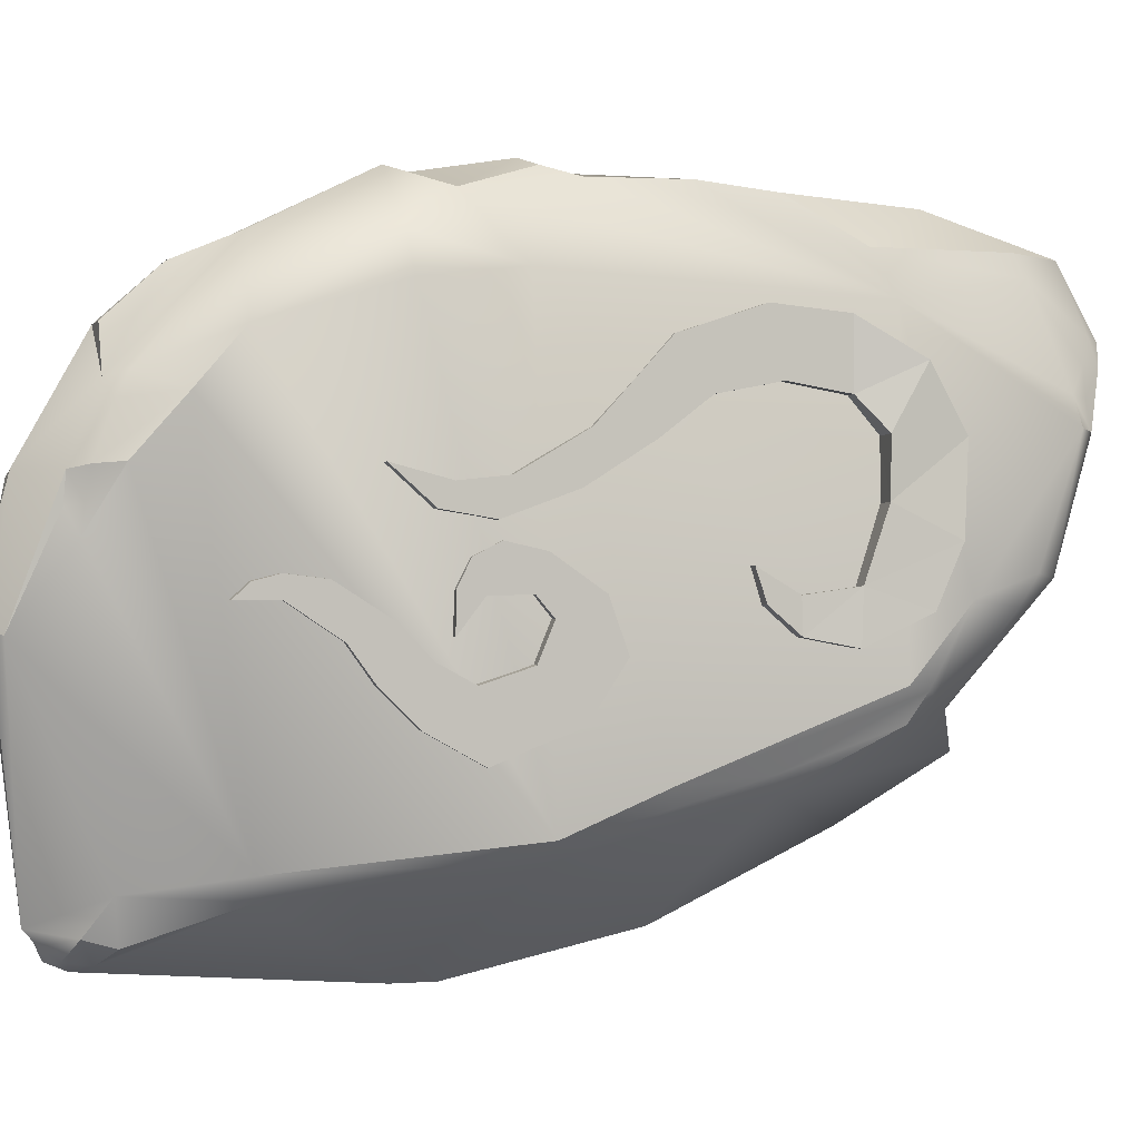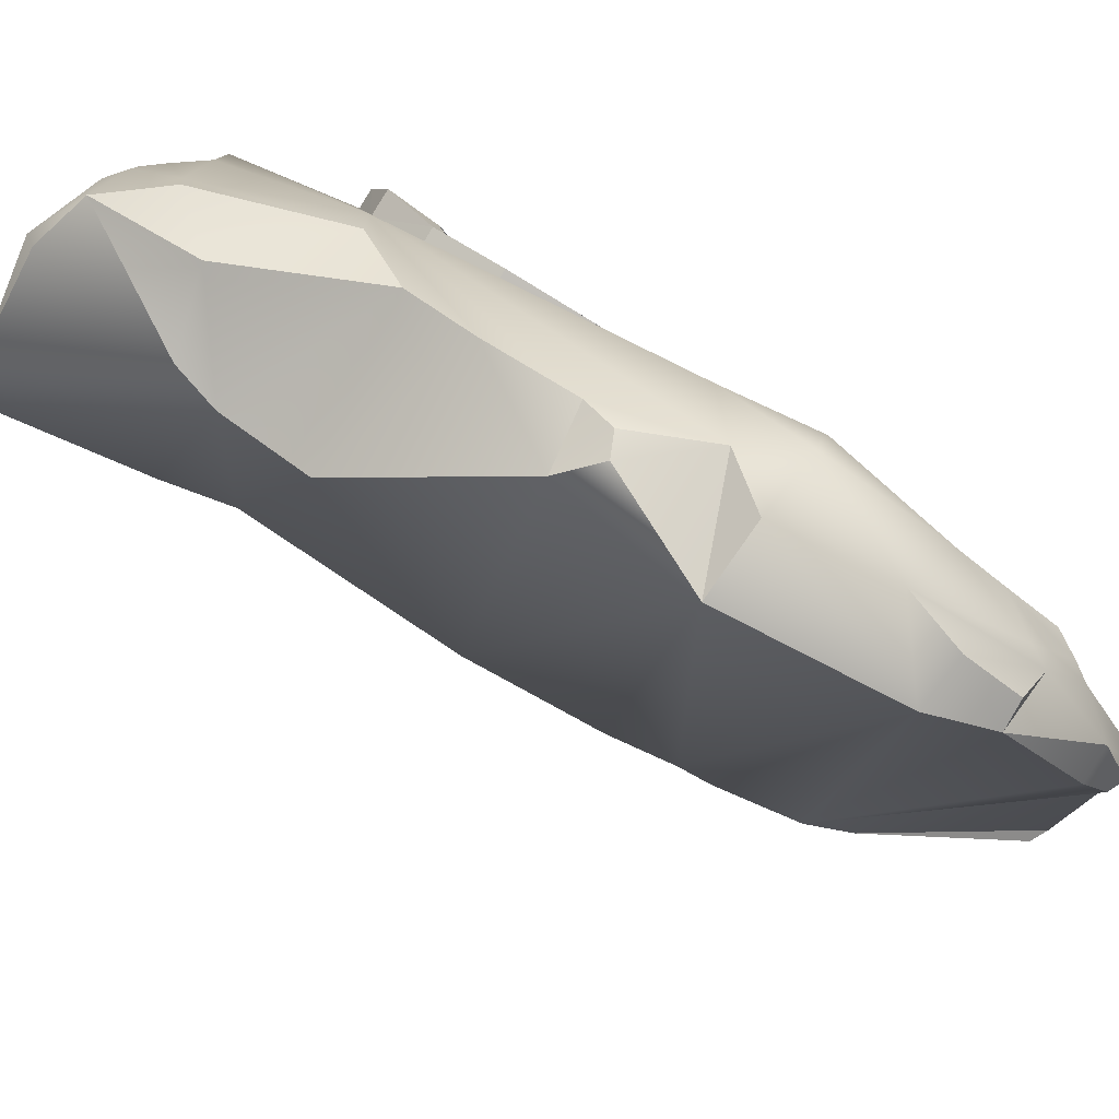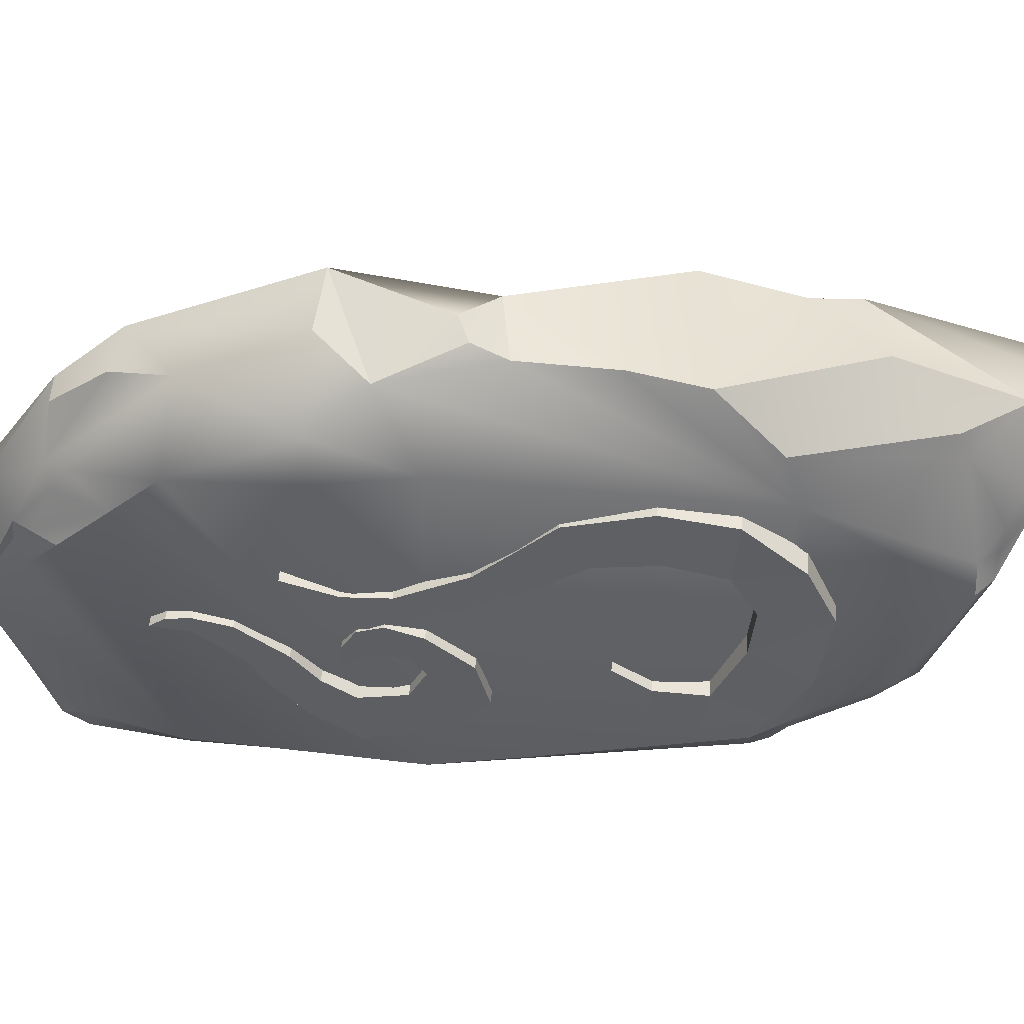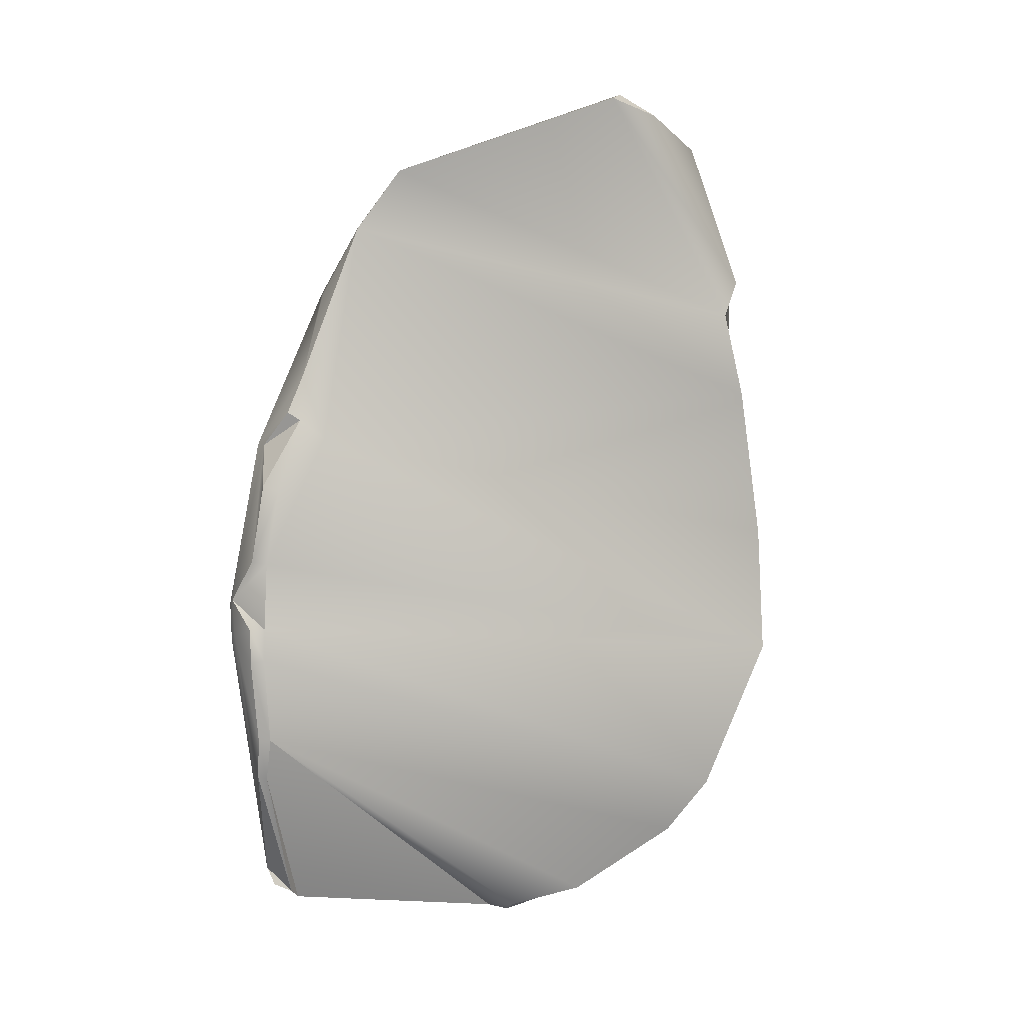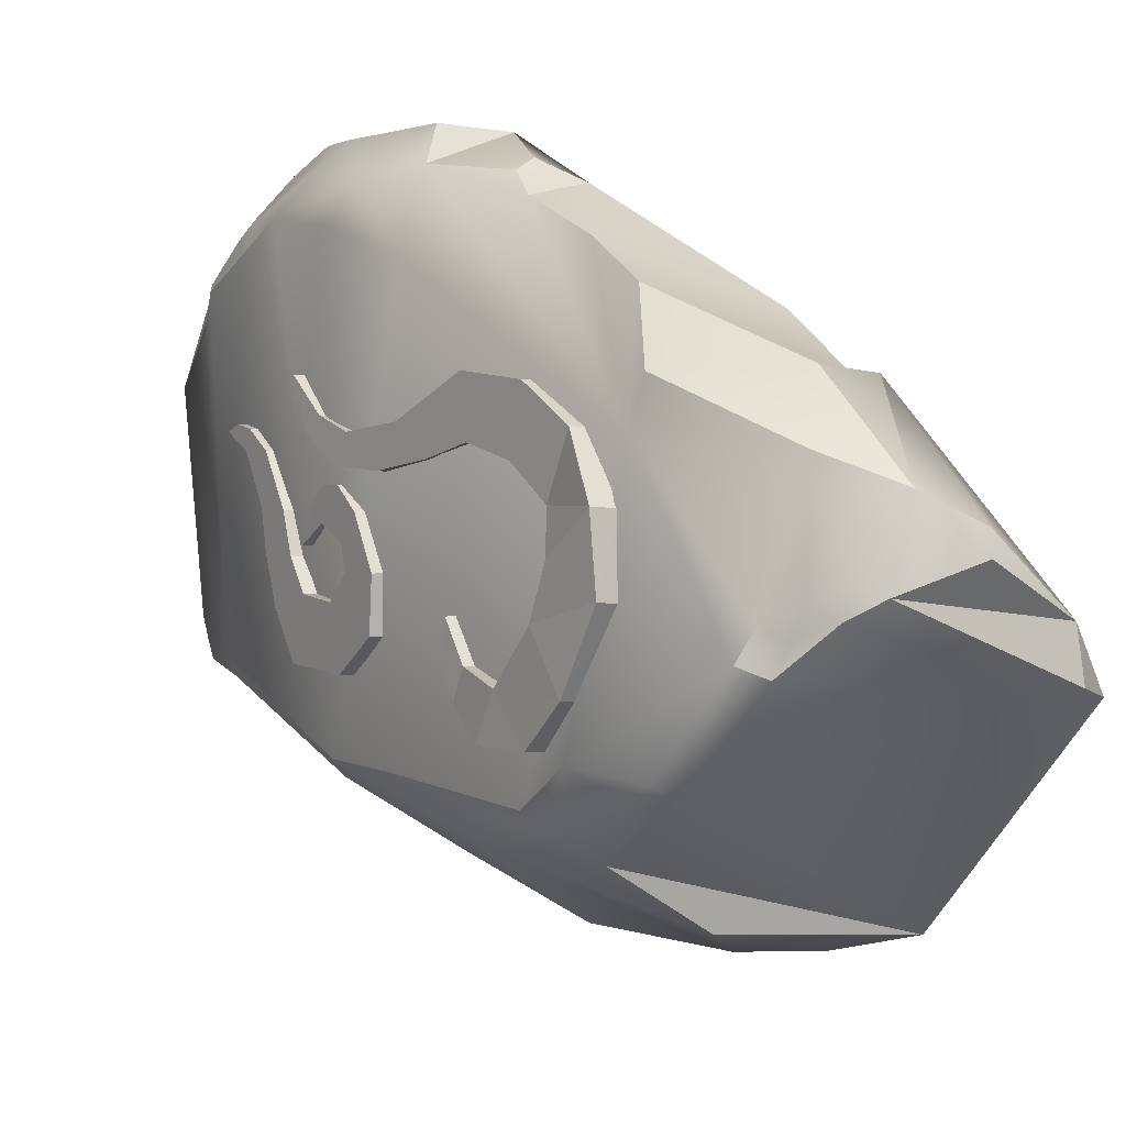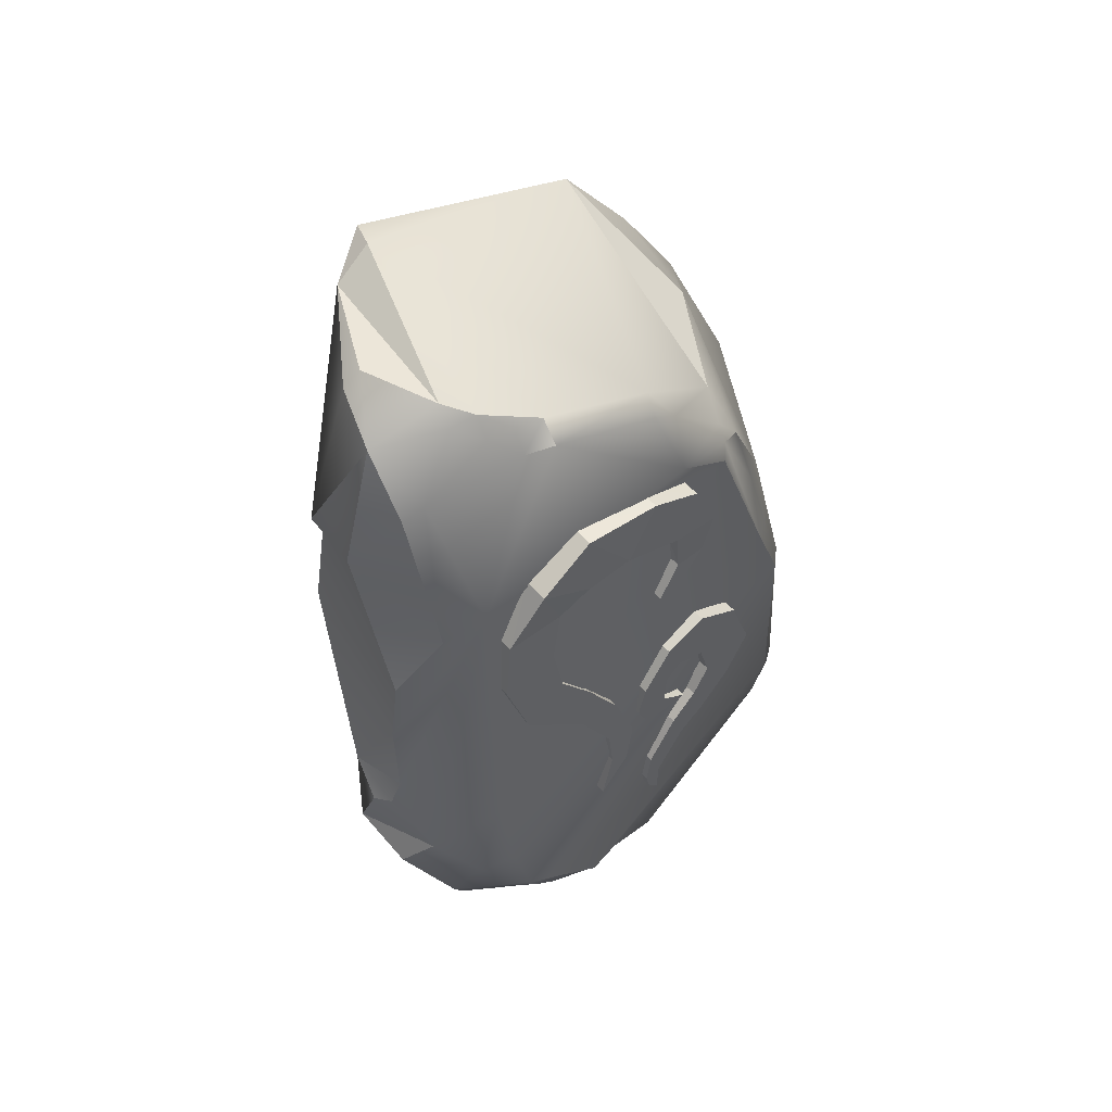
<metadata>
{"format":"obj","ext":"obj","renderer":"f3d","projection":"perspective","resolution":1024,"background":"white","views":[{"elev":14.9,"azim":77.2,"up":"+Z"},{"elev":73.8,"azim":-52.4,"up":"+Z"},{"elev":62.8,"azim":98.1,"up":"+Z"},{"elev":-8.0,"azim":-111.9,"up":"+Y"},{"elev":26.1,"azim":152.2,"up":"+Z"},{"elev":57.1,"azim":35.3,"up":"+Y"}]}
</metadata>
<code>
o t_skala_4
v 0.2987 2.919 -6.614
v 2.152 1.908 2.624
v 2.653 1.328 0.7823
v -4.05 17.68 -0.02931
v 2.659 14.5 -0.9218
v -1.571 10.1 -5.774
v -0.1279 17.3 2.44
v 1.959 2.15 2.982
v 2.526 1.532 1.791
v 2.547 1.409 1.227
v 0.2151 2.862 -6.434
v 2.823 1.061 -5.107
v 2.371 1.249 -5.72
v -1.963 14.72 -5.203
v -2.533 15.95 -4.445
v 1.859 6.088 4.824
v 2.811 13.46 -2.156
v 2.629 13.5 -2.83
v 2.431 0.01351 -0.5387
v 1.804 0.4354 1.61
v 0.5384 1.727 3.381
v 2.05 0.9072 -5.905
v 1.921 0.5332 -5.76
v 1.703 0.3918 -5.432
v -1.177 10.7 -6.483
v -1.329 10.52 -6.247
v -0.7148 7.475 -7.094
v -0.948 7.412 -6.83
v -2.525 13.45 3.486
v -1.073 14.77 4.417
v 0.3831 5.997 5.54
v 0.2162 8.364 5.451
v 0.3379 9.002 5.272
v -0.1271 2.821 4.079
v 0.1993 10.75 5.163
v 1.962 7.887 4.232
v 2.496 2.946 2.772
v 3.405 3.547 -4.134
v 3.268 3.558 -4.583
v 0.1176 17.39 1.987
v -0.4655 17.59 2.291
v 1.9 14.37 -2.851
v -3.434 18.01 0.4253
v -2.075 17.45 2.908
v -1.915 17.77 2.604
v 2.166 15.41 -1.24
v 2.071 -0.02262 -0.5368
v 2.035 -0.1257 -0.1026
v 1.708 -0.01343 -0.09964
v 1.185 0.3761 1.343
v 2.671 0.2149 -0.5676
v 1.077 1.789 3.53
v 1.808 1.761 2.865
v 2.345 1.183 1.688
v 2.43 1.115 1.185
v 2.337 0.788 -5.628
v 2.176 0.4758 -5.415
v 1.992 0.2563 -5.197
v -1.283 11.5 -6.195
v -1.003 9.095 -6.953
v -1.213 8.962 -6.674
v -0.03268 3.664 -6.694
v -0.1912 3.679 -6.481
v -0.3601 5.331 -6.989
v -0.5518 5.367 -6.751
v -0.4856 6.015 -7.048
v -0.6466 6.036 -6.775
v -2.414 14.28 3.846
v -2.555 11.63 3.864
v -0.9638 5.974 5.181
v -0.8208 8.719 5.193
v -0.2094 8.12 5.508
v 0.8529 2.781 4.317
v 1.029 3.942 4.765
v 1.038 6.984 5.274
v 0.2025 12.09 4.926
v 1.231 13.65 3.42
v 0.7898 13.33 4.15
v 2.323 6.146 4.21
v 2.266 3.787 3.621
v 2.756 2.012 1.854
v 2.813 11.39 -3.411
v 2.689 11.45 -3.761
v 3.221 9.748 -3.318
v 3.079 9.739 -3.722
v 3.363 7.95 -3.972
v 3.14 7.953 -4.367
v 3.064 1.555 -4.398
v 2.945 1.59 -5.257
v 0.3606 6.678 -7.289
v 0.4457 5.884 -7.216
v -0.02015 6.715 -7.336
v 0.1102 5.937 -7.233
v -0.1076 10.16 -6.846
v -0.4658 10.08 -6.815
v -0.7782 13.5 -5.644
v -1.087 13.4 -5.708
v 2.692 13.81 -2.302
v 2.431 14.02 -2.469
v 0.4837 15 -4.065
v -1.53 14.87 -5.063
v -3.512 17.61 1.241
v -1.101 17.1 3.52
v -0.006813 16.19 3.422
v -0.2021 15.99 3.82
v 1.305 16.68 1.317
v 0.9066 16.99 1.141
v 0.9577 16.63 1.771
v 0.617 16.98 1.618
v 0.4118 17 2.11
v 2.024 15.77 -0.7554
v 1.744 16.12 -0.9317
v 2.811 3.33 -0.1924
v 2.796 4.048 -0.2391
v 2.909 4.919 -0.8899
v 3.032 5.322 -1.508
v 3.163 5.955 -2.203
v 3.259 6.874 -2.784
v 3.18 7.61 -2.541
v 3.107 8.352 -2.327
v 2.874 9.053 -1.383
v 2.682 8.775 -0.4705
v 2.567 7.934 0.1858
v 2.548 7.264 0.3769
v 2.607 6.795 0.1839
v 2.712 6.545 -0.2545
v 2.862 6.497 -0.9264
v 2.722 6.984 -0.3684
v 2.708 7.702 -0.415
v 2.777 7.974 -0.7709
v 2.926 7.671 -1.4
v 3.006 6.793 -1.624
v 2.943 6.176 -1.242
v 2.832 5.673 -0.6586
v 2.719 4.754 -0.001672
v 2.715 4.066 0.1259
v 2.749 3.621 0.04272
v 3.072 3.339 -0.1348
v 3.057 4.057 -0.1815
v 3.17 4.928 -0.8322
v 3.293 5.331 -1.45
v 3.424 5.965 -2.145
v 3.521 6.883 -2.727
v 3.441 7.619 -2.484
v 3.368 8.361 -2.27
v 3.135 9.062 -1.325
v 2.943 8.784 -0.4129
v 2.828 7.943 0.2434
v 2.809 7.273 0.4346
v 2.868 6.804 0.2415
v 2.974 6.554 -0.1969
v 3.124 6.506 -0.8688
v 2.983 6.993 -0.3107
v 2.969 7.711 -0.3574
v 3.038 7.983 -0.7133
v 3.187 7.68 -1.342
v 3.267 6.802 -1.567
v 3.204 6.185 -1.185
v 3.093 5.682 -0.601
v 2.98 4.763 0.05596
v 2.976 4.075 0.1835
v 3.01 3.63 0.1004
v 2.918 11.19 -0.7343
v 3.004 11.72 -1.235
v 3.085 12.6 -1.446
v 2.905 13.8 -1.005
v 2.618 14.32 -0.01785
v 2.154 14.5 1.466
v 1.962 13.92 2.618
v 1.679 12.8 3.312
v 1.742 11.49 3.534
v 1.976 10 3.178
v 2.429 8.675 1.955
v 2.702 7.439 1.367
v 2.787 6.593 1.345
v 2.79 5.616 1.672
v 2.911 6.311 0.9824
v 2.886 7.198 0.767
v 2.673 8.476 1.116
v 2.398 9.663 1.726
v 2.163 10.55 2.292
v 2.027 11.67 2.412
v 1.996 12.74 2.156
v 2.274 13.24 1.601
v 2.504 13.18 0.6185
v 2.831 12.69 -0.5577
v 2.842 11.73 -0.6389
v 2.78 11.03 -0.1649
v 2.622 11.16 -0.8141
v 2.708 11.69 -1.315
v 2.689 12.56 -1.545
v 2.467 13.75 -1.136
v 2.154 14.28 -0.1565
v 1.736 14.47 1.332
v 1.483 13.89 2.471
v 1.382 12.77 3.232
v 1.445 11.46 3.454
v 1.679 9.973 3.099
v 2.132 8.647 1.875
v 2.406 7.411 1.288
v 2.49 6.566 1.265
v 2.494 5.588 1.592
v 2.614 6.284 0.9026
v 2.59 7.17 0.6872
v 2.377 8.448 1.036
v 2.102 9.636 1.646
v 1.867 10.53 2.212
v 1.73 11.64 2.333
v 1.699 12.71 2.077
v 1.818 13.21 1.463
v 2.086 13.15 0.4897
v 2.446 12.66 -0.6763
v 2.546 11.7 -0.7187
v 2.483 11 -0.2447
f 57 56 12
f 57 24 23
f 48 19 20
f 112 111 46
f 15 100 101
f 58 51 19
f 95 27 60
f 11 1 24
f 24 58 11
f 58 19 47
f 47 48 49
f 58 47 11
f 62 11 63
f 63 11 47
f 63 47 49
f 50 20 21
f 49 50 63
f 65 63 34
f 66 64 65
f 67 66 65
f 63 50 21
f 21 52 73
f 63 21 34
f 28 67 70
f 67 65 34
f 60 27 61
f 27 28 61
f 21 73 34
f 34 31 70
f 72 32 71
f 32 33 71
f 34 70 67
f 70 72 71
f 28 70 6
f 26 61 6
f 61 28 6
f 59 25 26
f 15 14 29
f 14 6 69
f 29 14 69
f 6 59 26
f 29 68 4
f 4 15 29
f 70 71 6
f 6 71 69
f 104 78 77
f 77 75 36
f 79 16 80
f 77 36 17
f 36 79 86
f 17 36 84
f 103 105 104
f 79 80 86
f 41 103 7
f 103 104 7
f 110 40 7
f 108 109 110
f 112 107 106
f 108 110 104
f 110 7 104
f 112 106 111
f 106 108 77
f 111 106 5
f 5 46 111
f 5 106 77
f 108 104 77
f 84 98 17
f 17 5 77
f 84 36 86
f 80 74 8
f 74 53 8
f 8 2 37
f 80 8 37
f 37 9 81
f 3 10 55
f 37 81 38
f 81 3 38
f 80 37 86
f 83 82 85
f 85 84 86
f 86 37 38
f 87 83 85
f 86 87 85
f 88 39 38
f 55 54 51
f 38 3 51
f 3 55 51
f 12 89 88
f 88 38 51
f 51 58 88
f 57 23 56
f 23 22 56
f 58 57 12
f 12 88 58
f 56 13 12
f 57 58 24
f 20 50 49
f 48 47 19
f 20 49 48
f 52 21 53
f 21 20 53
f 20 19 54
f 19 51 54
f 54 55 10
f 73 52 53
f 31 34 74
f 34 73 74
f 72 70 75
f 70 31 75
f 32 72 75
f 10 3 81
f 9 37 2
f 10 81 9
f 54 10 9
f 2 8 53
f 54 9 2
f 33 32 75
f 20 54 53
f 54 2 53
f 35 33 77
f 76 35 77
f 33 75 77
f 74 80 16
f 73 53 74
f 16 79 36
f 31 74 16
f 31 16 75
f 16 36 75
f 77 78 76
f 78 104 105
f 105 103 30
f 78 105 30
f 76 78 30
f 102 43 4
f 102 4 68
f 44 45 102
f 30 103 68
f 103 44 68
f 44 102 68
f 29 69 76
f 42 15 112
f 15 4 43
f 43 102 41
f 102 45 41
f 15 43 112
f 18 100 42
f 99 18 42
f 112 43 107
f 45 44 103
f 41 7 40
f 45 103 41
f 99 42 46
f 5 17 98
f 98 99 5
f 42 112 46
f 41 40 43
f 40 110 109
f 109 108 107
f 108 106 107
f 40 109 107
f 43 40 107
f 46 5 99
f 87 86 38
f 39 88 89
f 87 38 39
f 87 39 91
f 39 89 13
f 89 12 13
f 13 56 22
f 22 93 91
f 90 92 94
f 92 95 94
f 22 91 13
f 91 90 87
f 13 91 39
f 96 97 101
f 90 94 87
f 94 96 83
f 83 87 94
f 84 85 82
f 82 83 18
f 83 96 100
f 101 14 15
f 83 100 18
f 96 101 100
f 98 84 82
f 18 99 98
f 15 42 100
f 18 98 82
f 23 24 22
f 24 1 22
f 1 11 62
f 62 63 64
f 63 65 64
f 1 62 93
f 22 1 93
f 90 91 93
f 92 90 93
f 62 64 93
f 64 66 93
f 66 67 92
f 67 28 92
f 28 27 92
f 95 92 27
f 92 93 66
f 96 94 59
f 94 95 25
f 59 94 25
f 14 101 97
f 97 96 59
f 14 97 59
f 59 6 14
f 61 26 60
f 26 25 95
f 60 26 95
f 69 71 35
f 71 33 35
f 35 76 69
f 76 30 29
f 29 30 68
f 130 129 122
f 146 155 156
f 132 156 131
f 133 157 132
f 134 158 133
f 135 159 134
f 136 160 135
f 137 161 136
f 113 162 137
f 114 138 113
f 115 139 114
f 116 140 115
f 117 141 116
f 118 142 117
f 119 143 118
f 120 144 119
f 121 145 120
f 122 146 121
f 123 147 122
f 124 148 123
f 125 149 124
f 126 150 125
f 127 151 126
f 128 152 127
f 129 153 128
f 130 154 129
f 131 155 130
f 114 113 137
f 137 136 114
f 136 135 114
f 135 134 115
f 134 133 116
f 135 115 114
f 115 134 116
f 133 132 117
f 117 116 133
f 119 118 132
f 118 117 132
f 121 120 131
f 120 119 131
f 123 122 129
f 122 121 130
f 125 124 128
f 124 123 129
f 128 124 129
f 127 126 128
f 126 125 128
f 131 119 132
f 121 131 130
f 140 141 159
f 141 142 158
f 158 142 157
f 142 143 157
f 143 144 157
f 144 145 156
f 145 146 156
f 146 147 155
f 147 148 154
f 148 149 154
f 149 150 153
f 150 151 153
f 151 152 153
f 157 144 156
f 149 153 154
f 162 138 139
f 160 161 139
f 161 162 139
f 158 159 141
f 159 160 140
f 140 160 139
f 147 154 155
f 132 157 156
f 133 158 157
f 134 159 158
f 135 160 159
f 136 161 160
f 137 162 161
f 113 138 162
f 114 139 138
f 115 140 139
f 116 141 140
f 117 142 141
f 118 143 142
f 119 144 143
f 120 145 144
f 121 146 145
f 122 147 146
f 123 148 147
f 124 149 148
f 125 150 149
f 126 151 150
f 127 152 151
f 128 153 152
f 129 154 153
f 130 155 154
f 131 156 155
f 183 184 169
f 209 208 196
f 175 200 201
f 175 202 176
f 176 203 177
f 177 204 178
f 178 205 179
f 179 206 180
f 181 206 207
f 182 207 208
f 183 208 209
f 183 210 184
f 185 210 211
f 186 211 212
f 187 212 213
f 187 214 188
f 163 214 189
f 163 190 164
f 164 191 165
f 165 192 166
f 166 193 167
f 167 194 168
f 168 195 169
f 170 195 196
f 170 197 171
f 171 198 172
f 172 199 173
f 174 199 200
f 163 164 187
f 164 165 186
f 187 164 186
f 165 166 186
f 166 167 186
f 167 168 185
f 168 169 184
f 185 168 184
f 169 170 183
f 170 171 182
f 171 172 181
f 172 173 180
f 181 172 180
f 188 163 187
f 175 176 177
f 177 178 175
f 178 179 174
f 179 180 173
f 178 174 175
f 174 179 173
f 185 186 167
f 171 181 182
f 170 182 183
f 191 190 212
f 190 189 213
f 189 214 213
f 213 212 190
f 192 191 212
f 194 193 211
f 193 192 212
f 211 193 212
f 196 195 209
f 195 194 210
f 209 195 210
f 198 197 207
f 197 196 208
f 207 197 208
f 199 198 206
f 200 199 205
f 198 207 206
f 203 202 201
f 203 201 204
f 201 200 204
f 205 204 200
f 206 205 199
f 194 211 210
f 175 174 200
f 175 201 202
f 176 202 203
f 177 203 204
f 178 204 205
f 179 205 206
f 181 180 206
f 182 181 207
f 183 182 208
f 183 209 210
f 185 184 210
f 186 185 211
f 187 186 212
f 187 213 214
f 163 188 214
f 163 189 190
f 164 190 191
f 165 191 192
f 166 192 193
f 167 193 194
f 168 194 195
f 170 169 195
f 170 196 197
f 171 197 198
f 172 198 199
f 174 173 199

</code>
